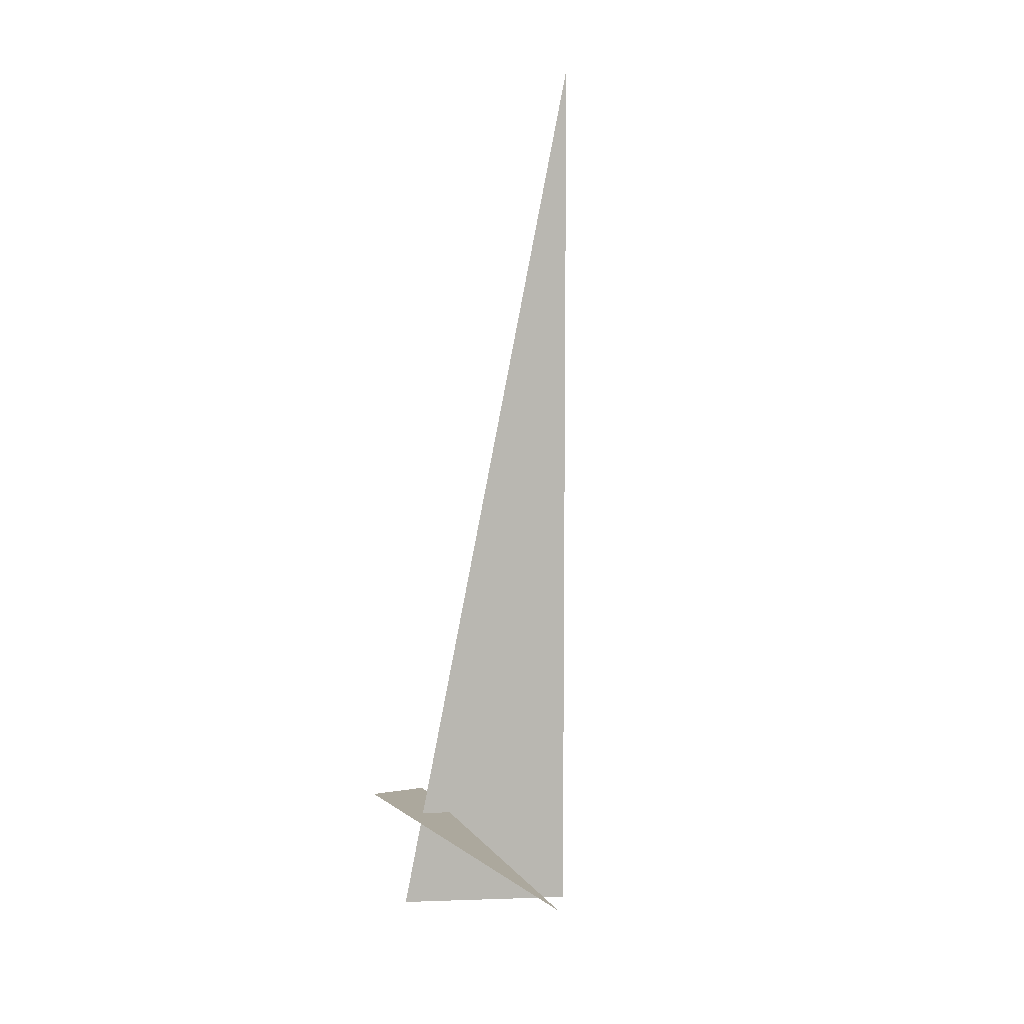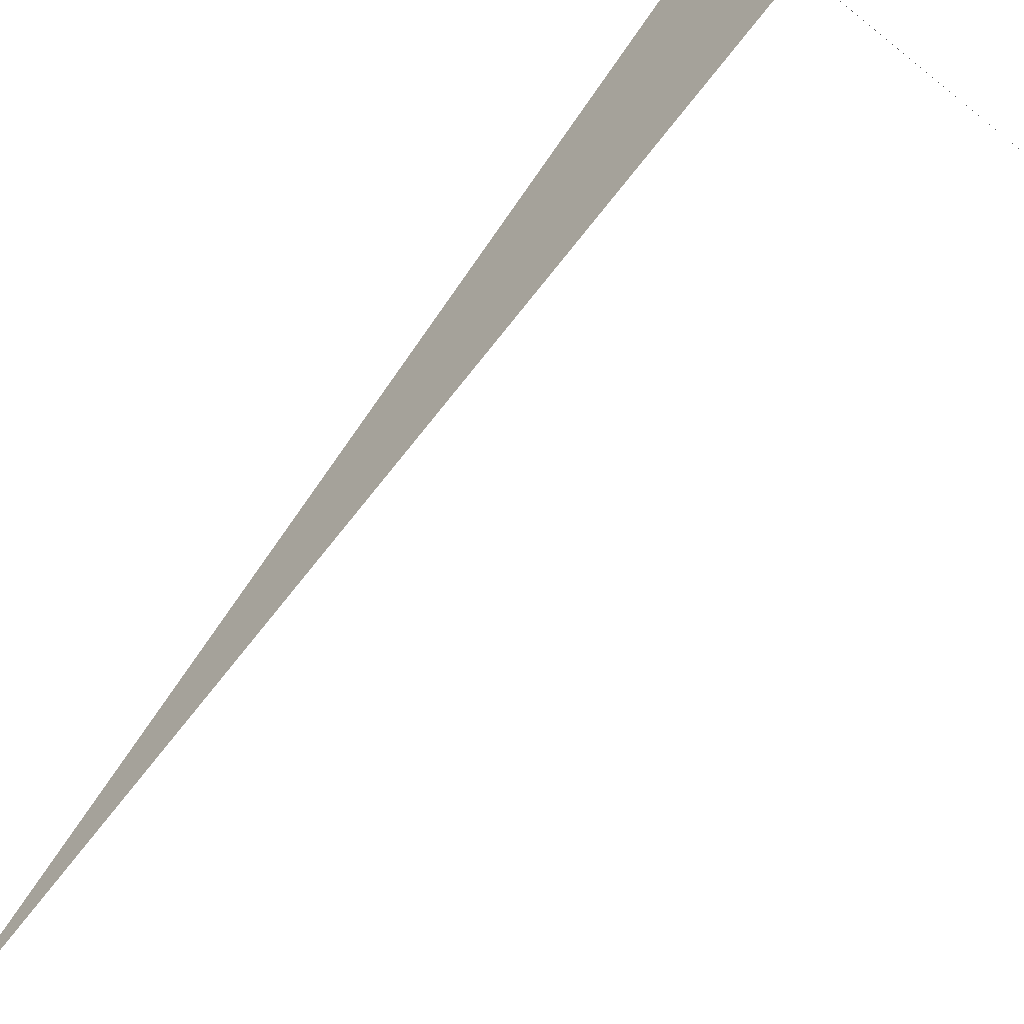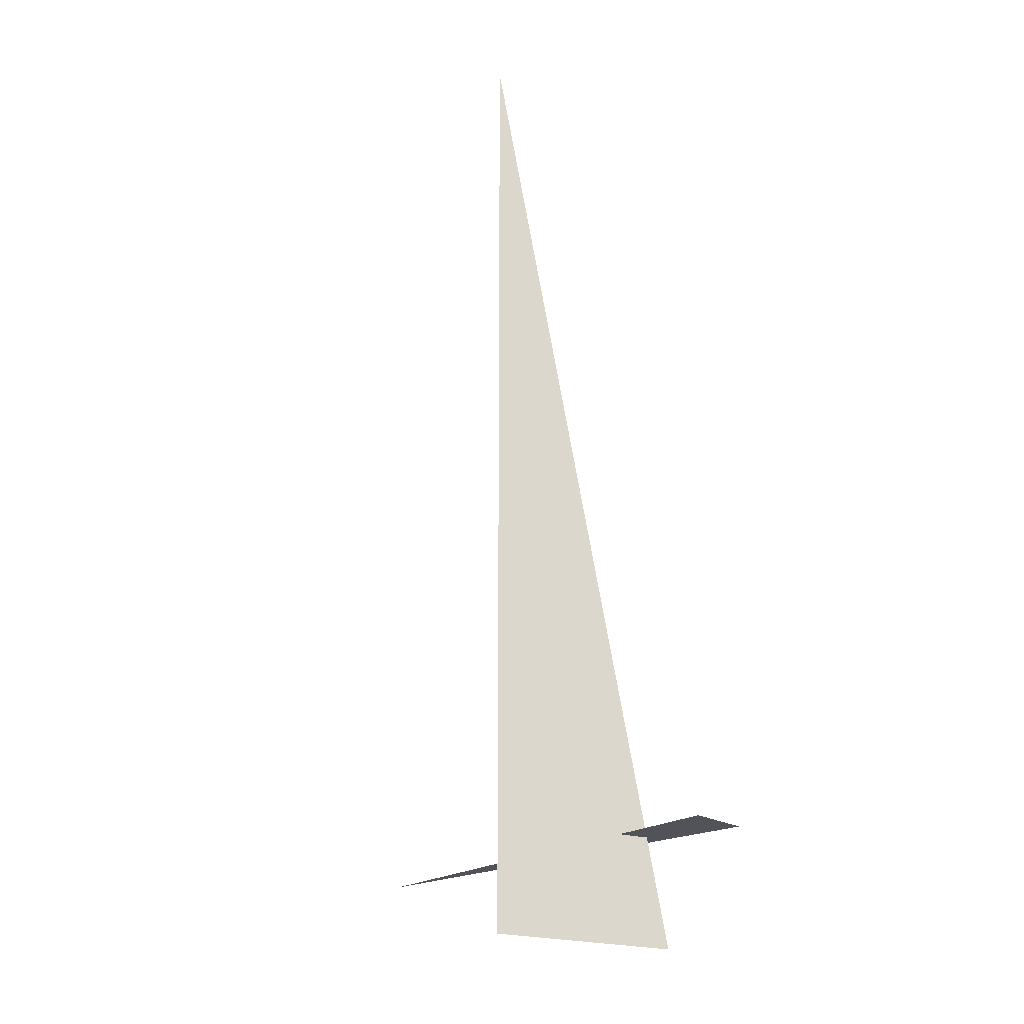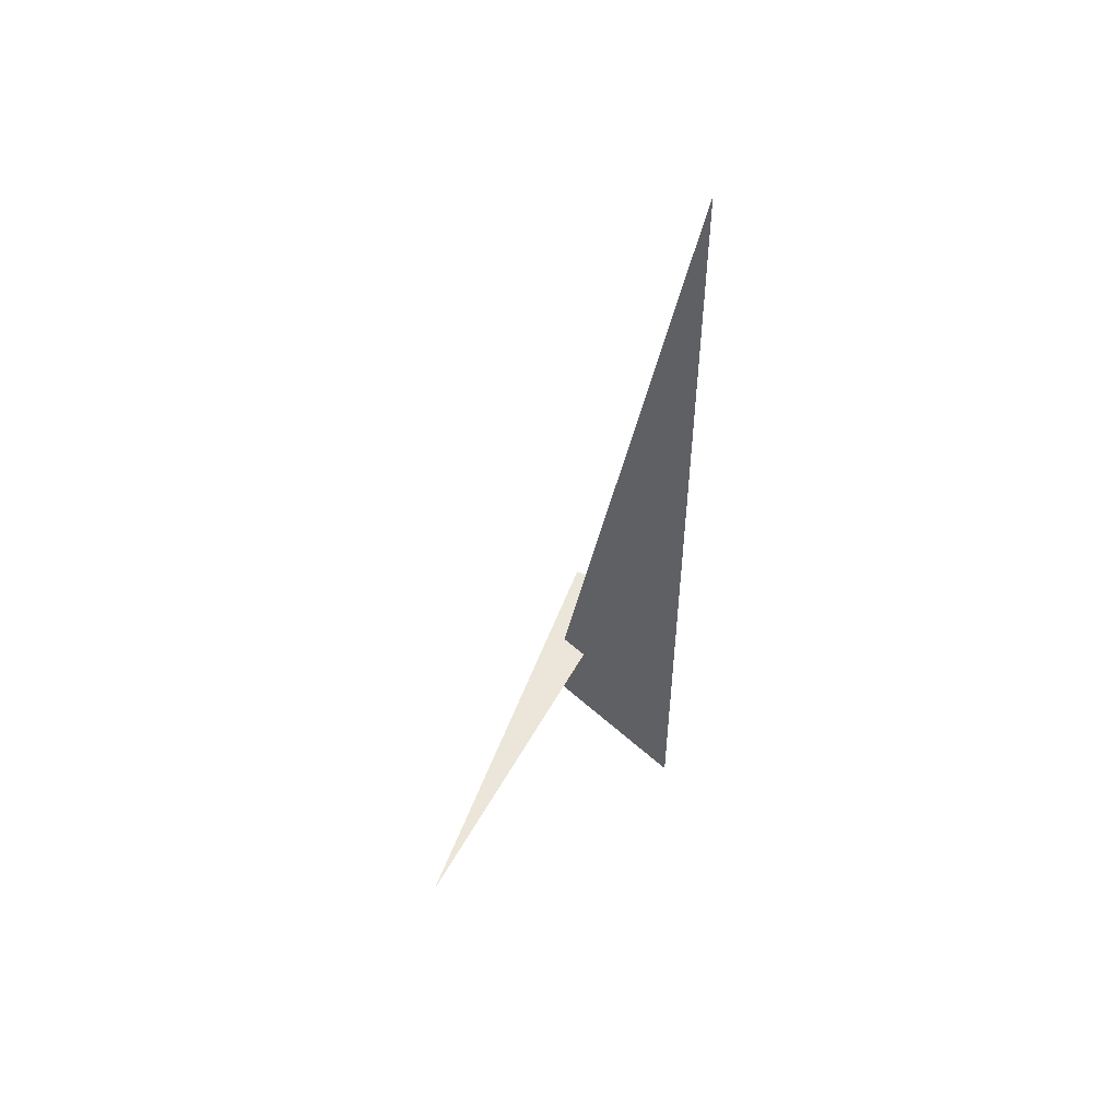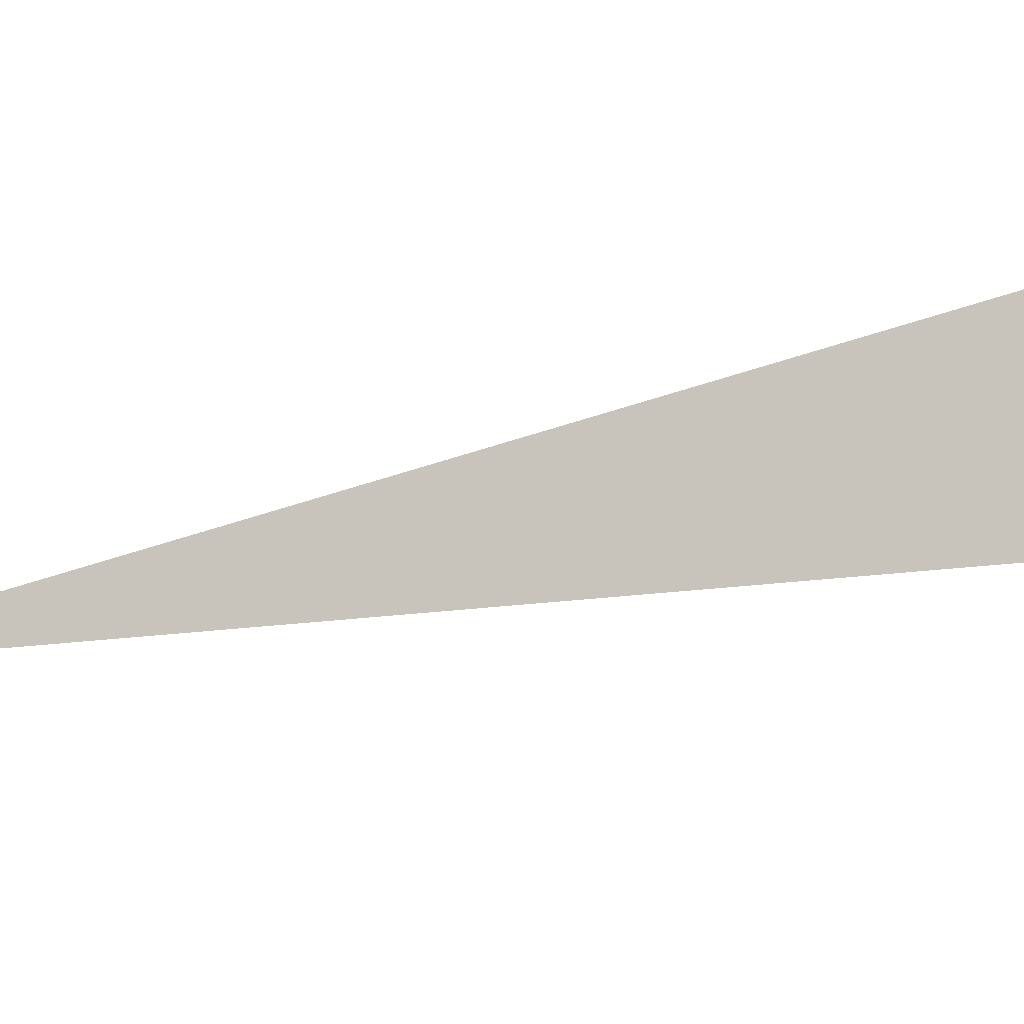
<metadata>
{"format":"obj","ext":"obj","renderer":"f3d","projection":"perspective","resolution":1024,"background":"white","views":[{"elev":8.6,"azim":-110.3,"up":"+Z"},{"elev":-77.0,"azim":141.2,"up":"+Y"},{"elev":-22.7,"azim":47.9,"up":"+Z"},{"elev":55.2,"azim":-61.4,"up":"+Z"},{"elev":-22.4,"azim":103.3,"up":"+Y"}]}
</metadata>
<code>
v 1.126 6.994 0
v 0.9583 6.369 3.33
v 0.9583 6.369 0
v 1.429 7.037 0.375
v -0.1243 6.819 0.375
v 1.444 6.819 0.375
f 1 2 3
f 4 5 6

</code>
